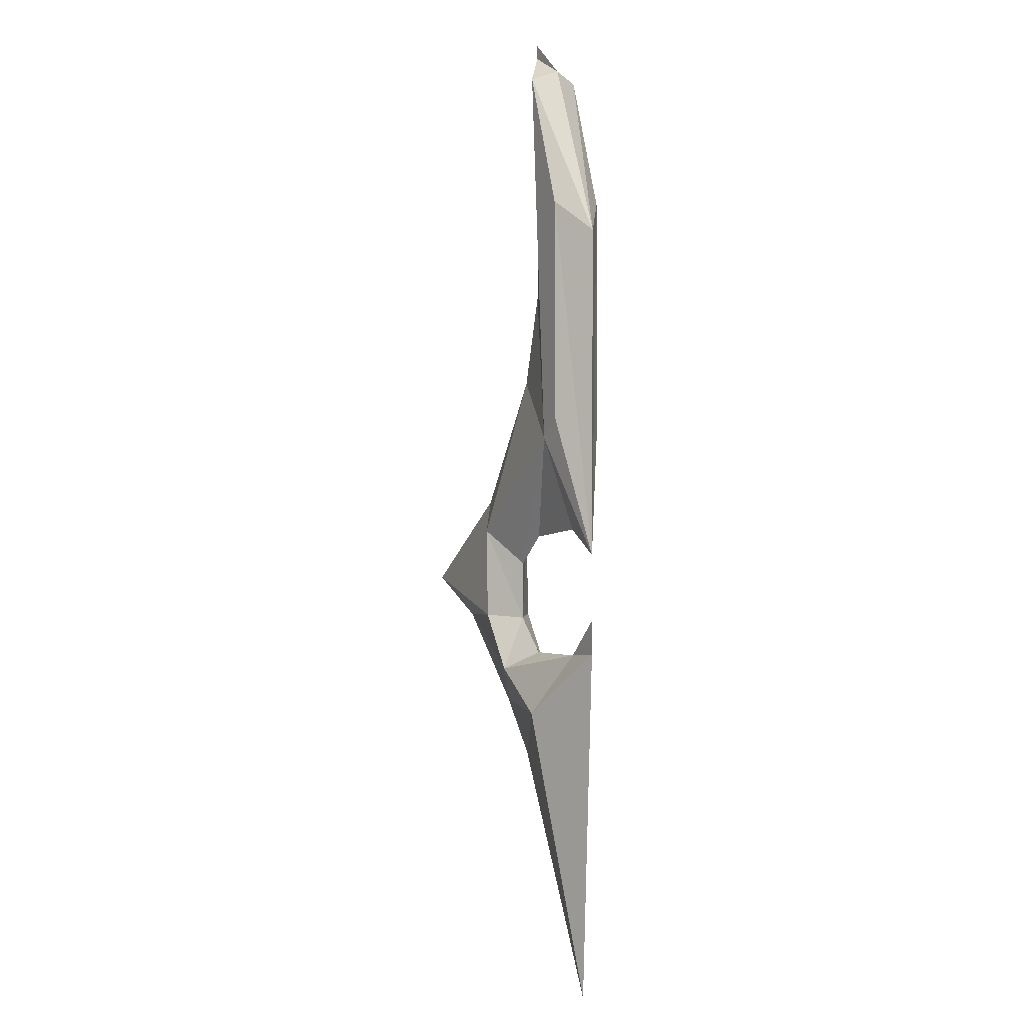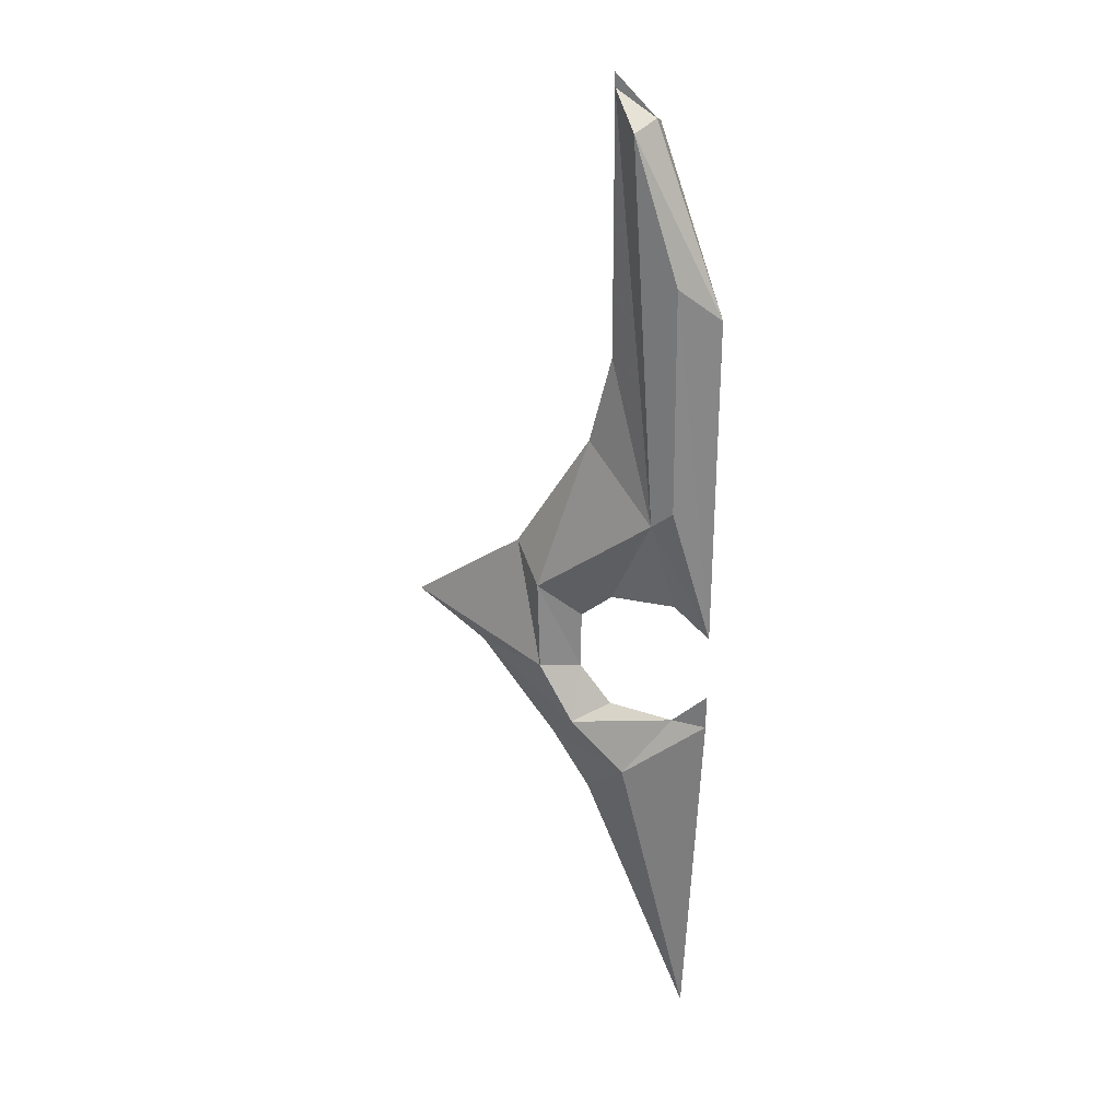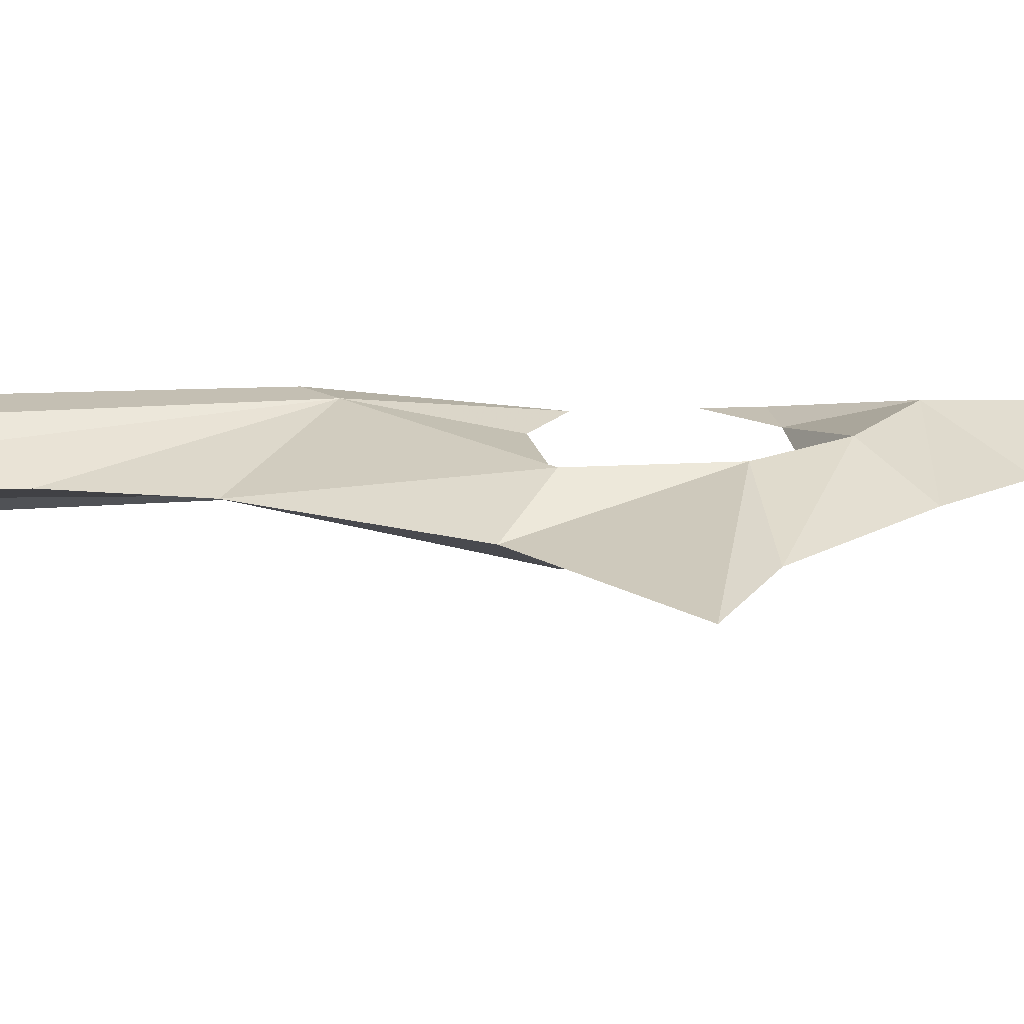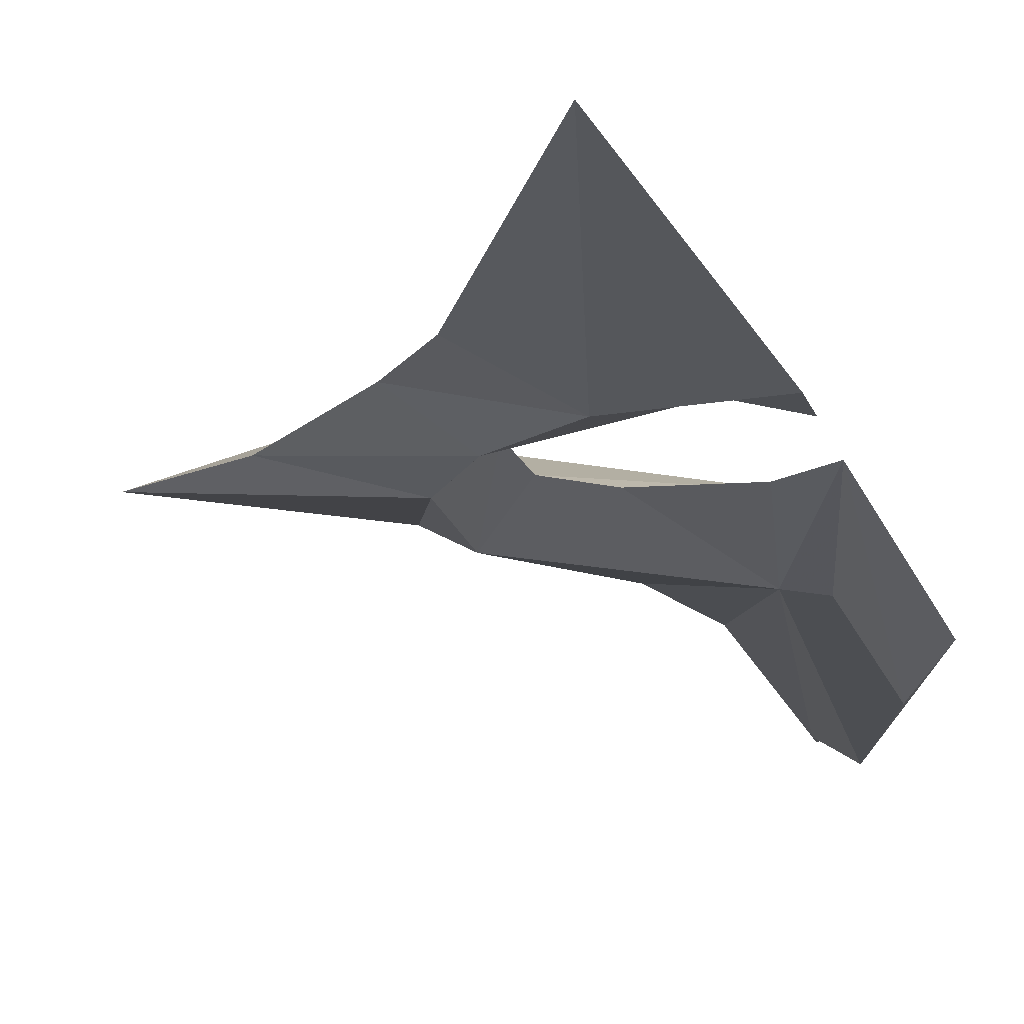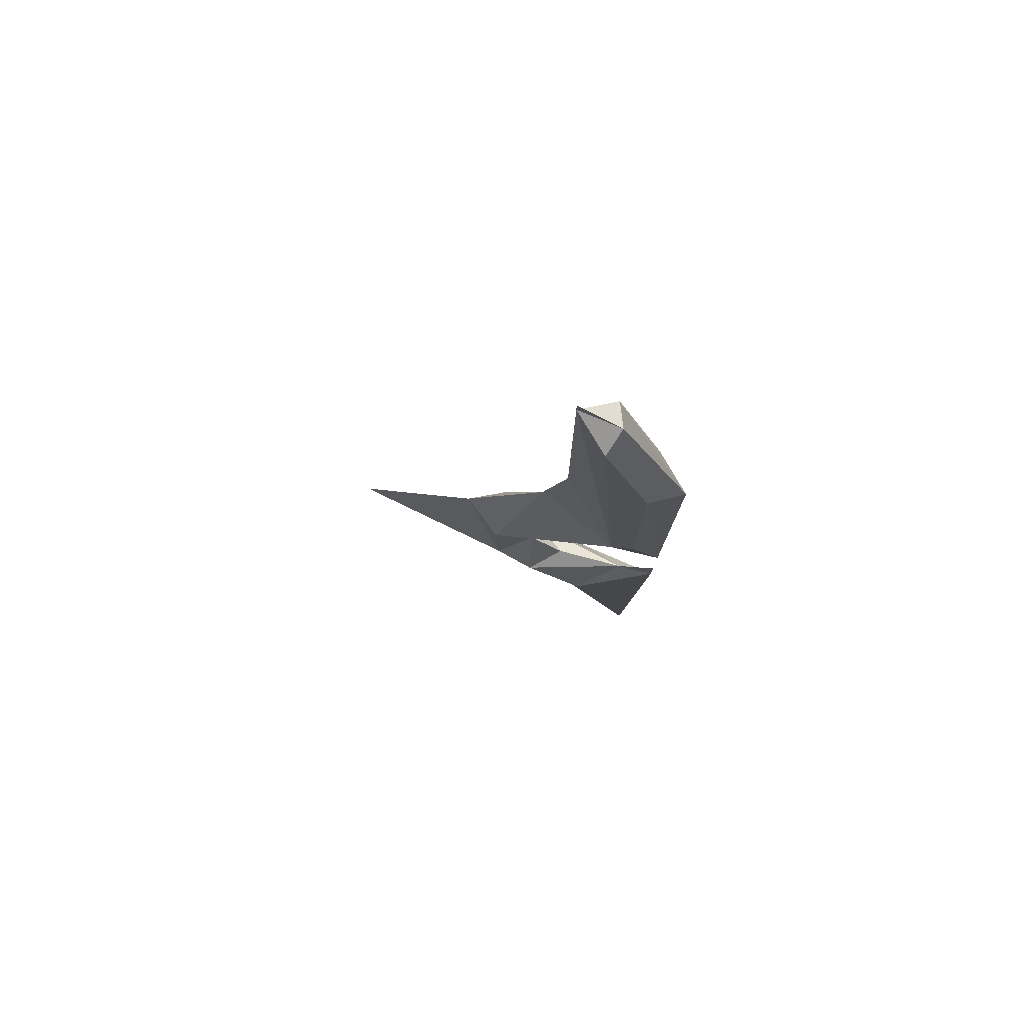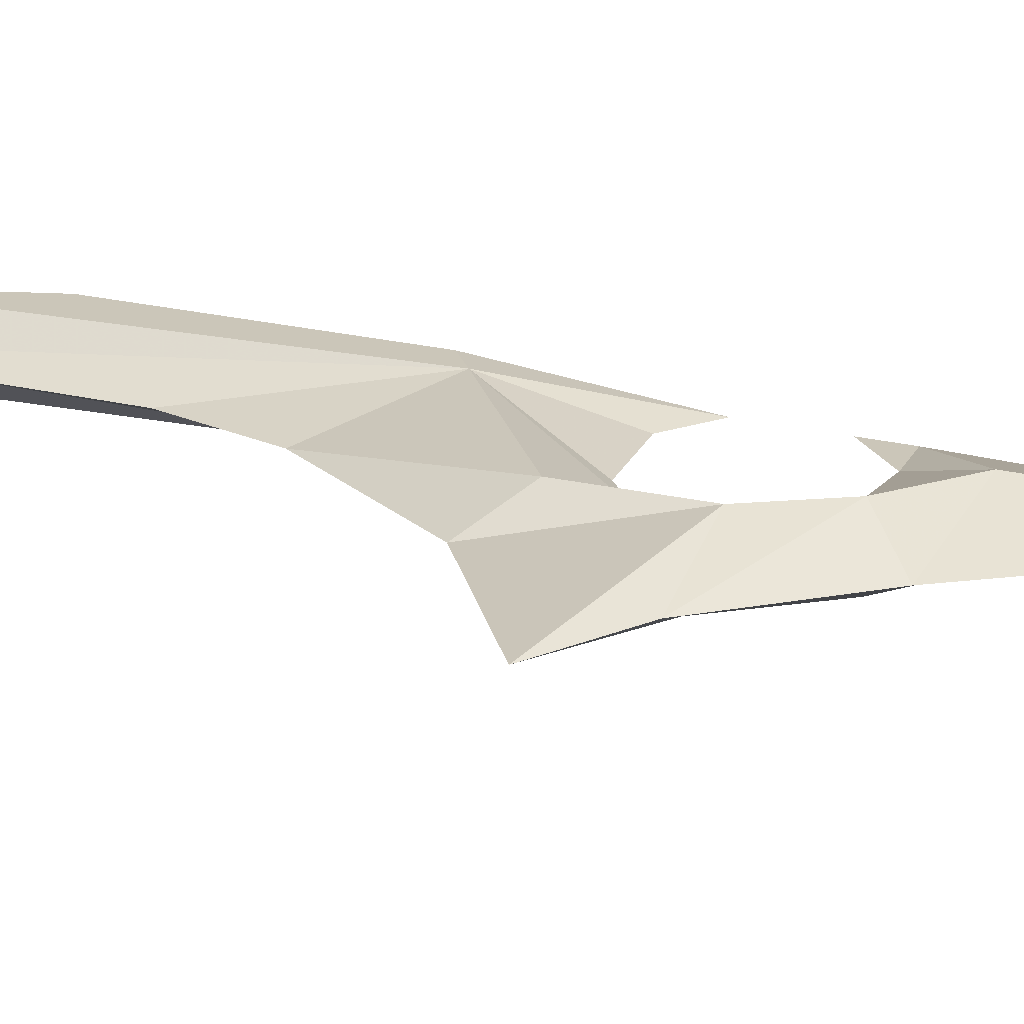
<metadata>
{"format":"obj","ext":"obj","renderer":"f3d","projection":"perspective","resolution":1024,"background":"white","views":[{"elev":0.1,"azim":61.0,"up":"+Y"},{"elev":27.8,"azim":29.9,"up":"+Y"},{"elev":17.7,"azim":-94.7,"up":"+Z"},{"elev":-16.6,"azim":14.3,"up":"+Z"},{"elev":78.1,"azim":14.9,"up":"+Y"},{"elev":21.0,"azim":-65.1,"up":"+Z"}]}
</metadata>
<code>
v 7.863 -30.62 0
v 8.94 -8.767 0
v 3.98 -12.85 1.562
v 0.3174 -10.21 1.562
v -2.001 -6.729 1.562
v -2.154 -1.068 1.562
v 5.628 4.976 1.562
v 8.94 -2.475 0
v 6.539 -0.9021 0
v 2.234 -1.399 0
v 0.1176 -3.221 0
v 2.206 -9.047 0
v 6.594 -8.965 0
v 8.94 -6.614 0
v 0.0529 -6.876 0
v 7.051 6.129 1.562
v 6.953 19.96 1.562
v 2.02 30.19 0
v 2.009 31.05 0
v 4.634 28.84 0
v 9.038 17.99 0
v 0.6623 -15.84 0
v -1.925 -12.48 0
v -7.163 -7.01 0
v -11.92 -4.552 0
v -4.479 0.8804 0
v 0.5653 8.803 0
v 2.053 14.37 0
v 4.063 28.29 1.562
v 3.98 -12.85 -1.562
v 0.3174 -10.21 -1.562
v -2.001 -6.729 -1.562
v -2.154 -1.068 -1.562
v 5.628 4.976 -1.562
v 7.051 6.129 -1.562
v 6.953 19.96 -1.562
v 4.063 28.29 -1.562
f 5 6 26 25
f 5 25 24
f 4 5 24 23
f 3 4 23 22
f 13 3 2 14
f 13 12 4 3
f 4 12 15 5
f 15 11 6 5
f 11 10 7 6
f 9 7 10
f 8 7 9
f 8 21 17 16
f 8 16 7
f 21 20 29 17
f 20 19 18 29
f 7 16 17 29
f 7 29 18 28
f 7 28 27 6
f 6 27 26
f 26 33 32 25
f 25 32 24
f 24 32 31 23
f 23 31 30 22
f 2 30 13 14
f 31 12 13 30
f 15 12 31 32
f 33 11 15 32
f 34 10 11 33
f 34 9 10
f 34 8 9
f 36 21 8 35
f 35 8 34
f 37 20 21 36
f 18 19 20 37
f 36 35 34 37
f 18 37 34 28
f 27 28 34 33
f 27 33 26
f 1 2 3
f 1 3 22
f 1 22 30
f 1 30 2

</code>
